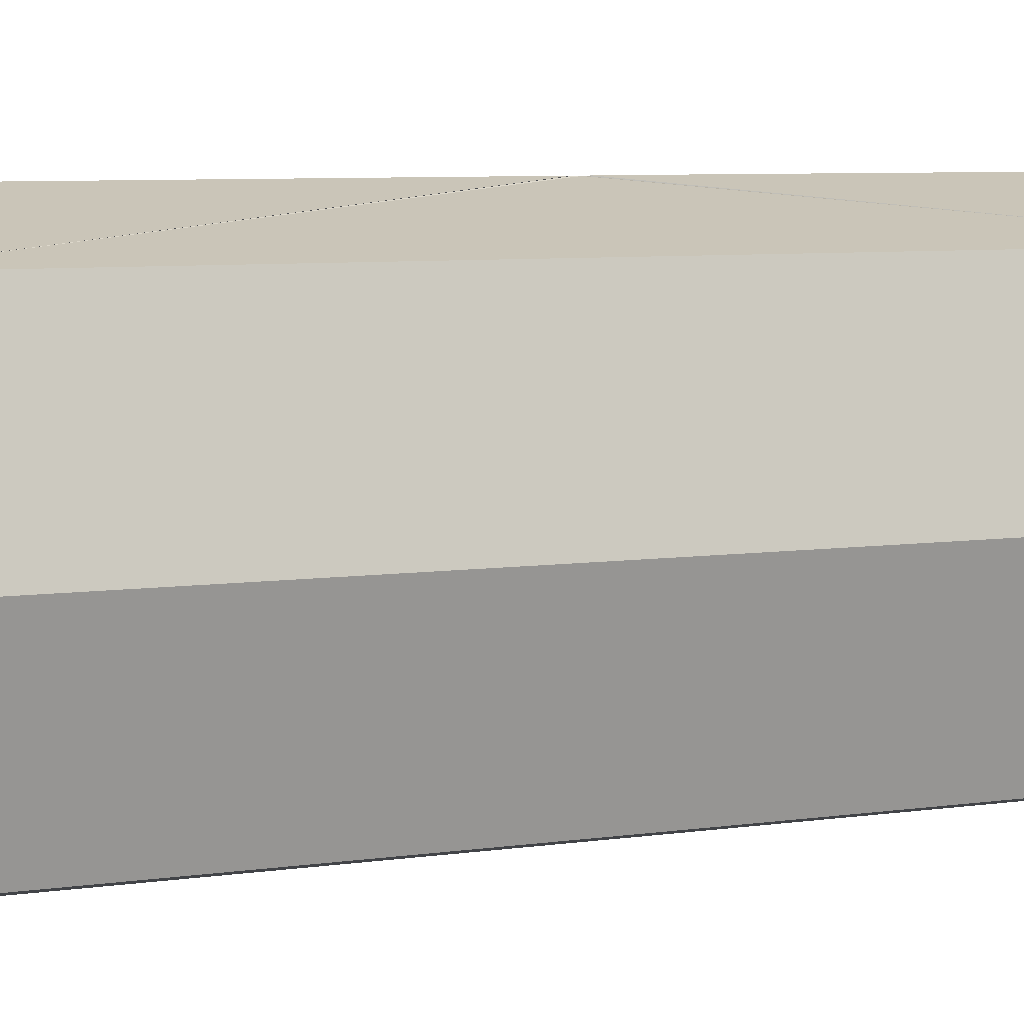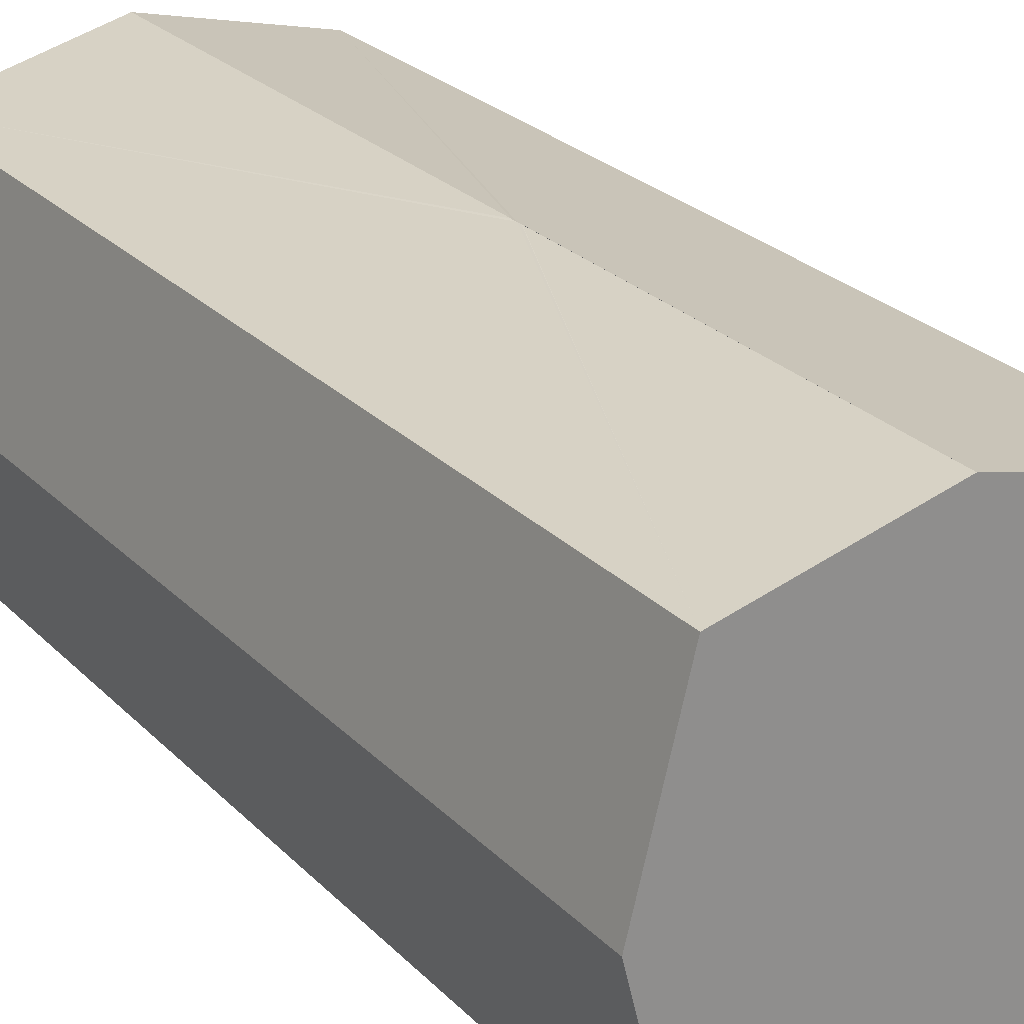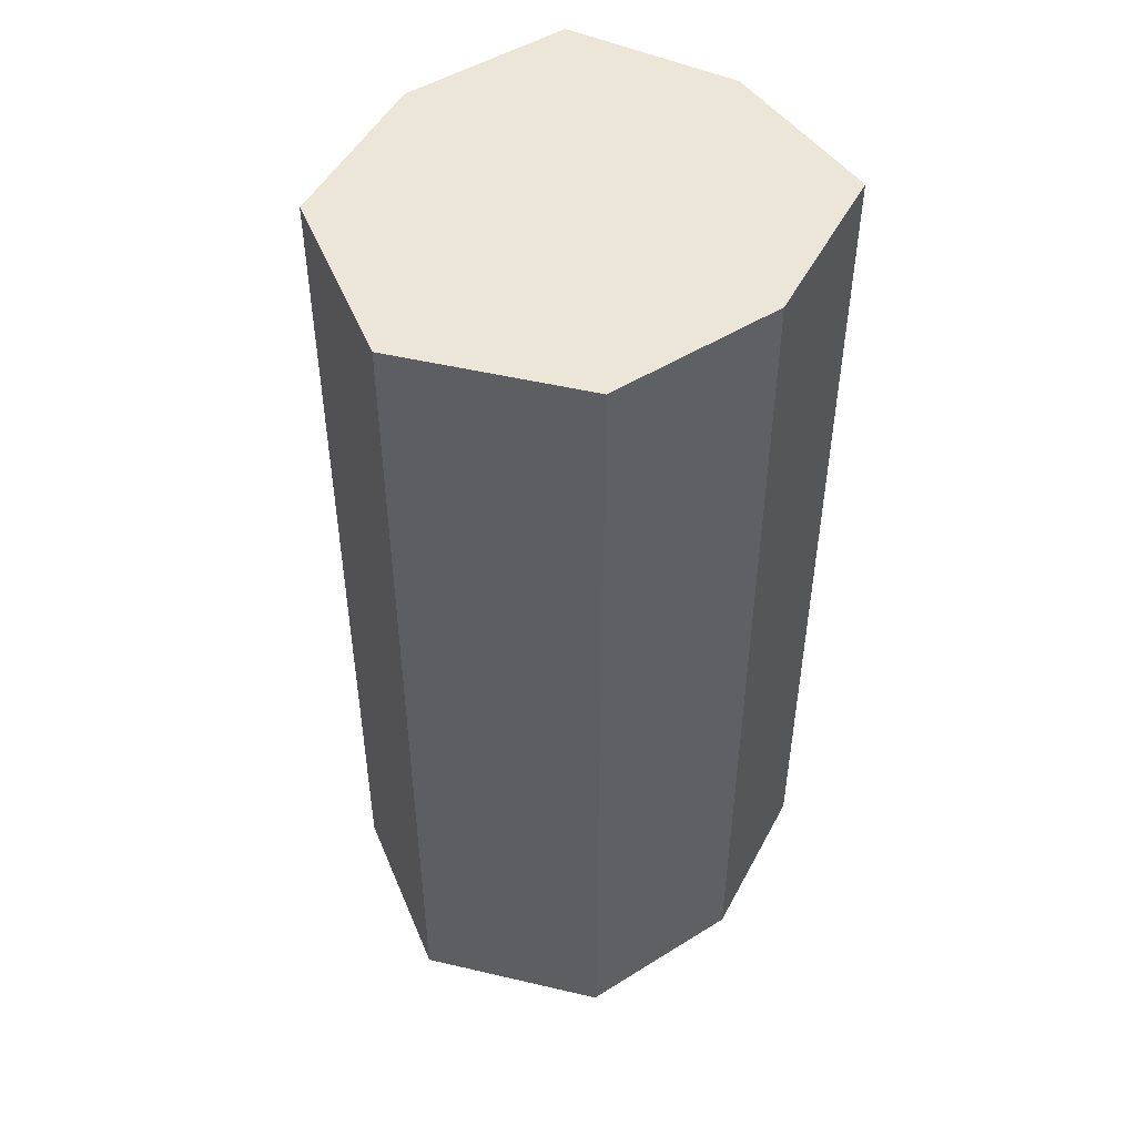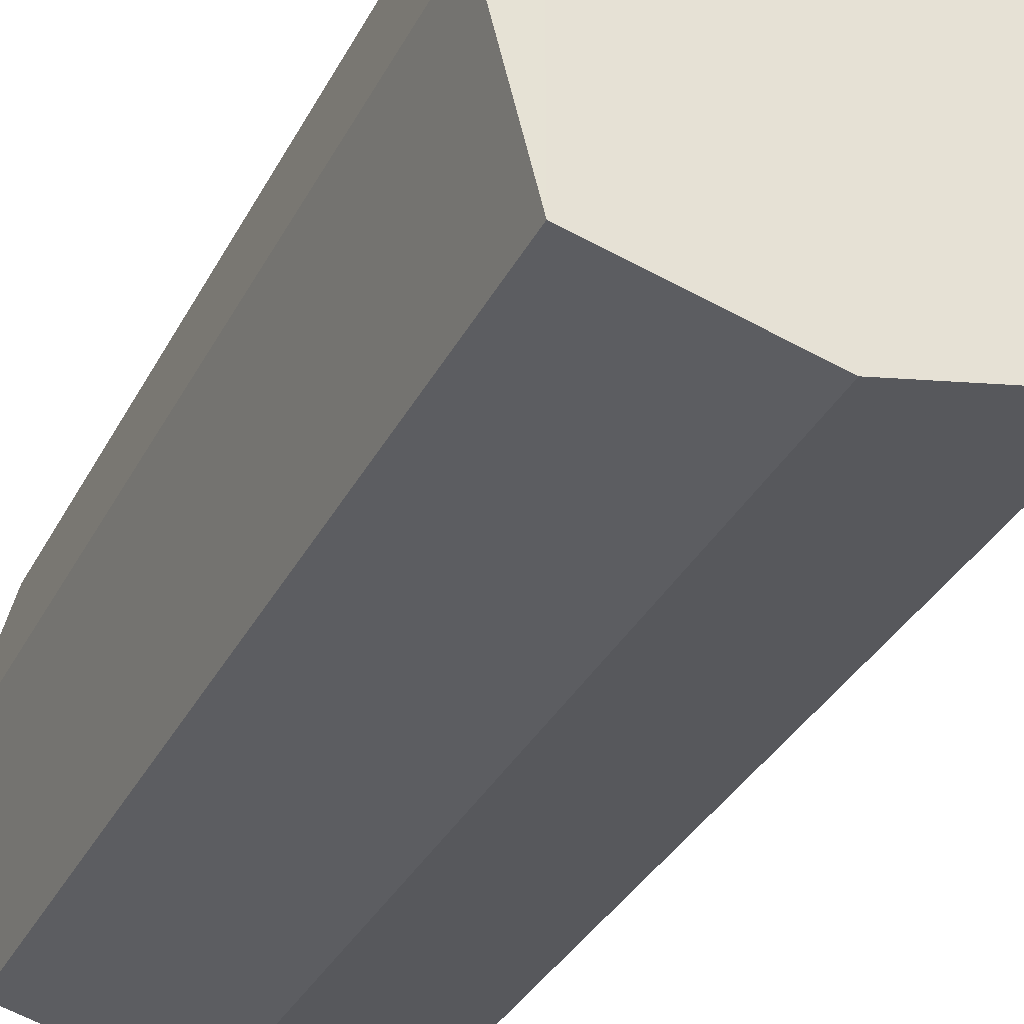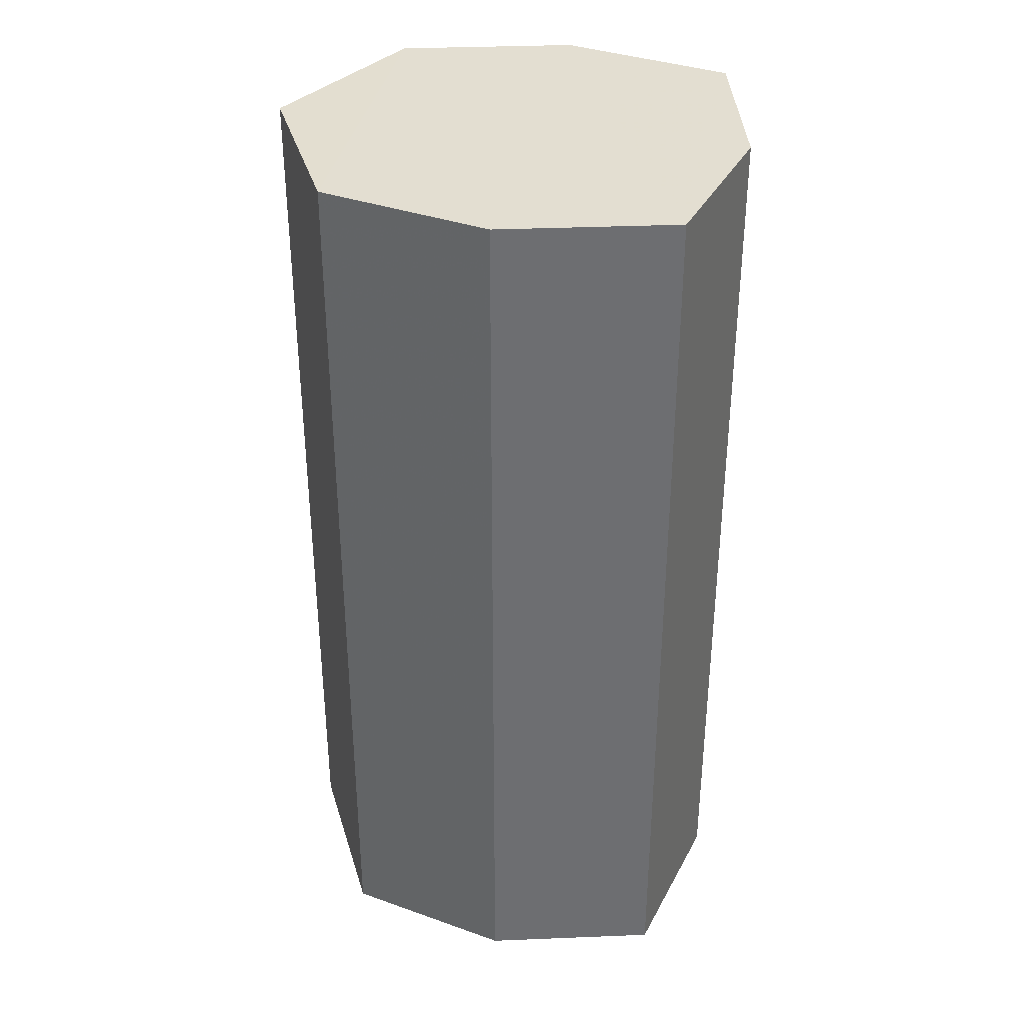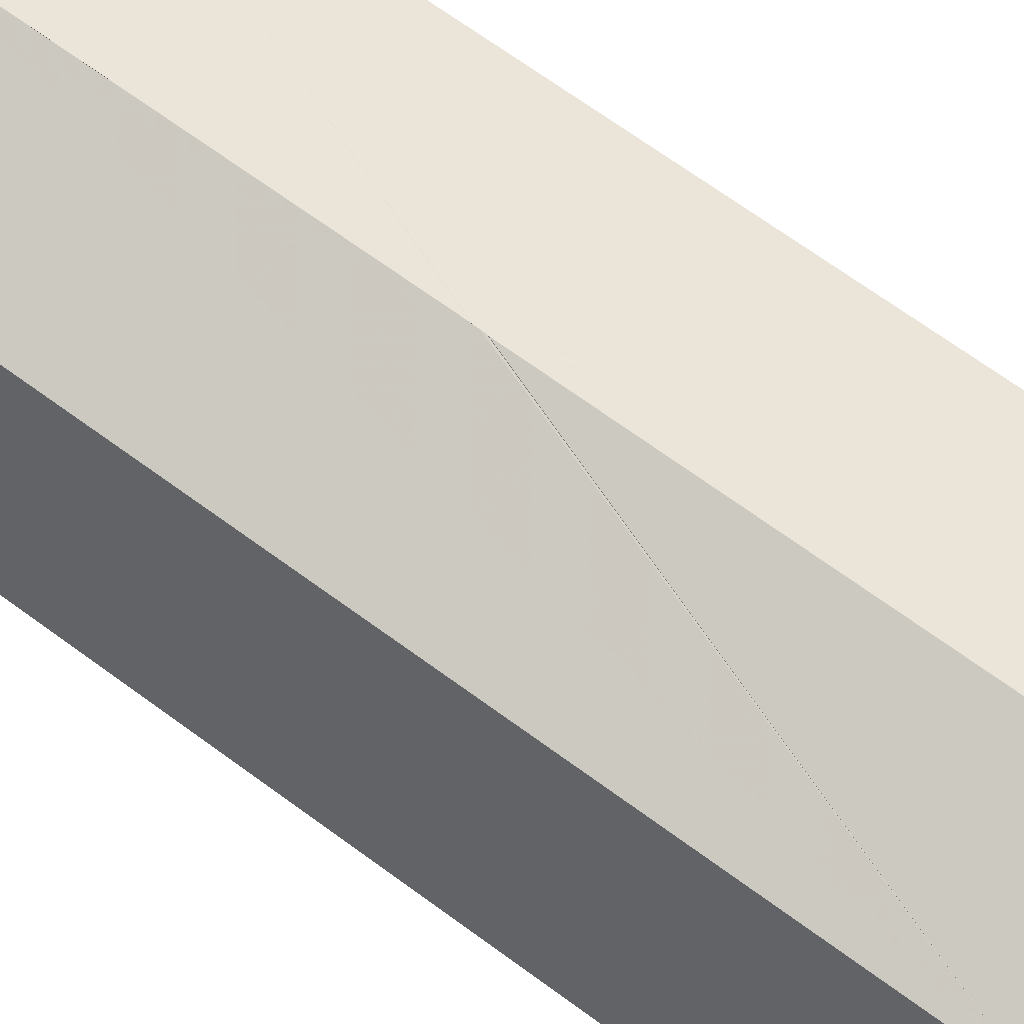
<metadata>
{"format":"obj","ext":"obj","renderer":"f3d","projection":"perspective","resolution":1024,"background":"white","views":[{"elev":6.9,"azim":66.9,"up":"+Y"},{"elev":25.4,"azim":147.1,"up":"+Y"},{"elev":49.1,"azim":-48.8,"up":"+Z"},{"elev":-34.4,"azim":155.6,"up":"+Y"},{"elev":35.9,"azim":11.0,"up":"+Z"},{"elev":71.6,"azim":-54.2,"up":"+Y"}]}
</metadata>
<code>
o 2865
v 2208 1874 14.23
v 2208 1875 14.23
v 2208 1874 14.23
v 2208 1874 14.23
v 2208 1874 14.01
v 2208 1875 14.23
v 2208 1874 14.01
v 2208 1874 14.23
v 2208 1875 14.23
v 2208 1874 14.01
v 2208 1874 14.01
v 2208 1875 14.01
v 2208 1874 14.01
v 2208 1874 14.23
v 2208 1874 14.01
v 2208 1875 14.23
v 2208 1875 14.11
v 2208 1875 14.23
v 2208 1874 14.23
v 2208 1874 14.23
v 2208 1874 14.01
v 2208 1874 14.01
v 2208 1875 14.01
v 2208 1874 14.23
v 2208 1875 14.01
v 2208 1874 14.01
v 2208 1875 14.23
v 2208 1874 14.23
v 2208 1874 14.01
v 2208 1875 14.01
v 2208 1875 14.11
v 2208 1875 14.01
v 2208 1874 14.23
v 2208 1875 14.23
v 2208 1874 14.01
v 2208 1874 14.01
v 2208 1874 14.23
v 2208 1875 14.01
v 2208 1874 14.01
v 2208 1875 14.11
v 2208 1875 14.01
v 2208 1874 14.23
v 2208 1874 14.23
v 2208 1874 14.01
v 2208 1875 14.23
v 2208 1875 14.11
v 2208 1875 14.11
v 2208 1875 14.11
v 2208 1875 14.11
v 2208 1875 14.11
v 2208 1875 14.11
v 2208 1875 14.11
v 2208 1875 14.11
v 2208 1875 14.11
v 2208 1875 14.11
v 2208 1875 14.11
v 2208 1875 14.11
v 2208 1875 14.11
v 2208 1875 14.11
v 2208 1875 14.11
v 2208 1875 14.11
v 2208 1875 14.11
v 2208 1875 14.11
v 2208 1875 14.11
v 2208 1875 14.11
v 2208 1875 14.11
v 2208 1875 14.11
v 2208 1875 14.11
v 2208 1875 14.11
v 2208 1875 14.11
v 2208 1875 14.11
v 2208 1875 14.11
f 1 2 3
f 4 5 1
f 6 7 4
f 6 8 9
f 8 10 11
f 12 10 13
f 14 11 15
f 9 14 16
f 16 17 9
f 17 2 18
f 16 19 20
f 21 14 22
f 23 24 21
f 22 25 26
f 27 28 19
f 29 19 28
f 29 30 25
f 31 25 30
f 5 32 30
f 5 28 33
f 34 30 32
f 34 33 28
f 35 34 12
f 36 37 35
f 36 38 39
f 38 34 40
f 39 41 22
f 42 41 16
f 43 44 42
f 41 40 45
f 40 34 46
f 45 40 46
f 46 34 17
f 45 46 17
f 47 40 48
f 47 49 50
f 46 51 49
f 17 52 53
f 54 53 55
f 48 56 55
f 57 56 58
f 59 60 58
f 41 60 61
f 41 62 60
f 63 61 64
f 63 62 65
f 66 67 64
f 68 69 62
f 70 67 71
f 70 52 71
f 72 68 70
f 72 46 70

</code>
